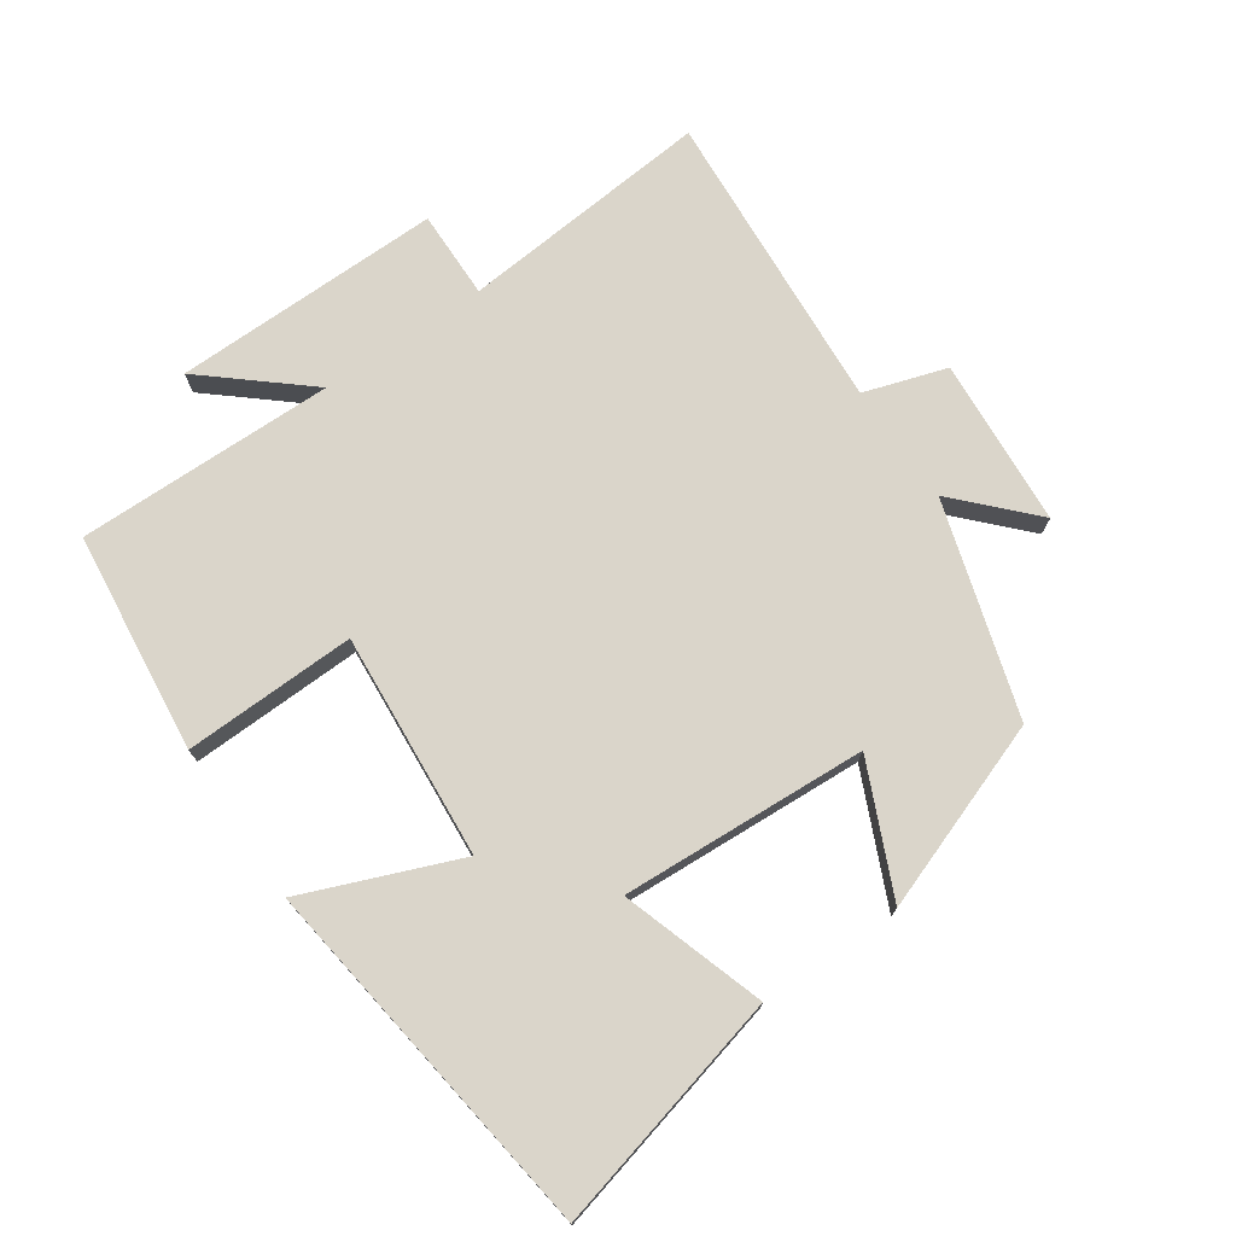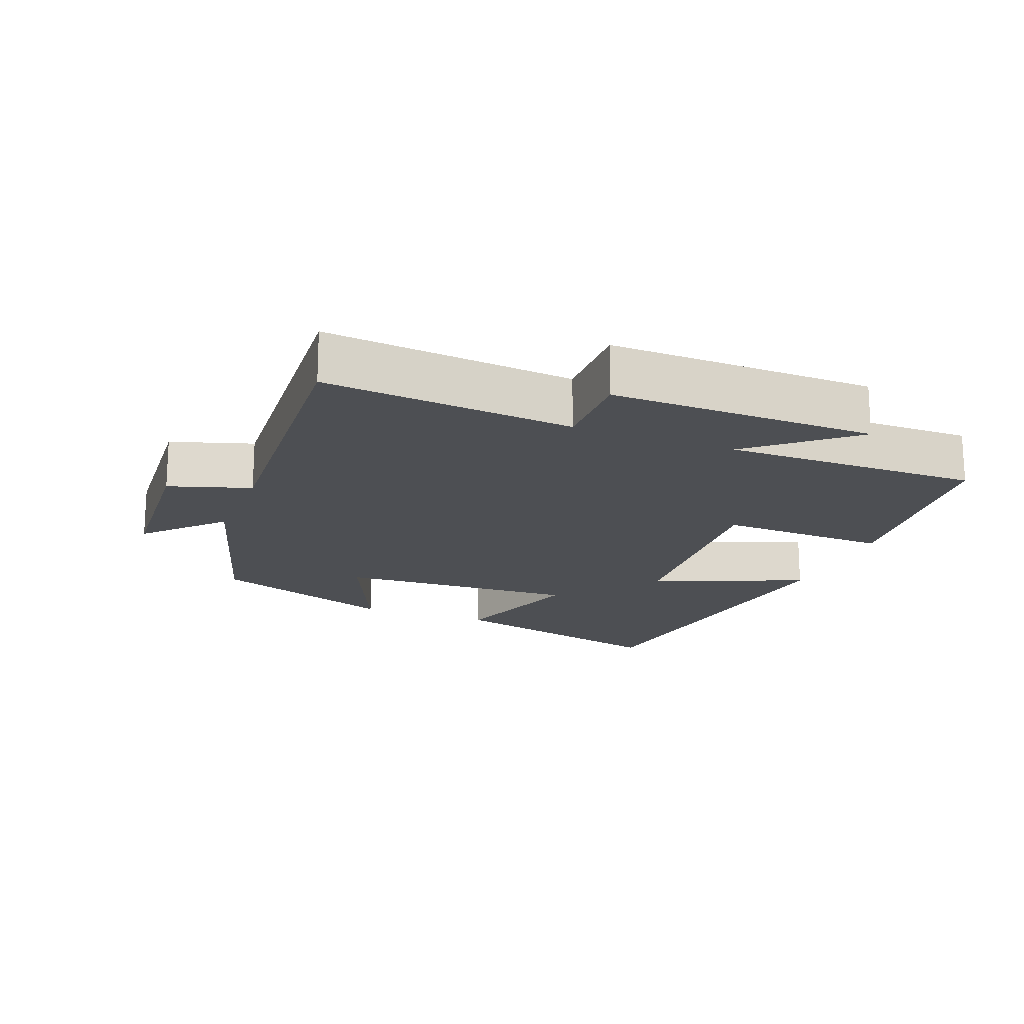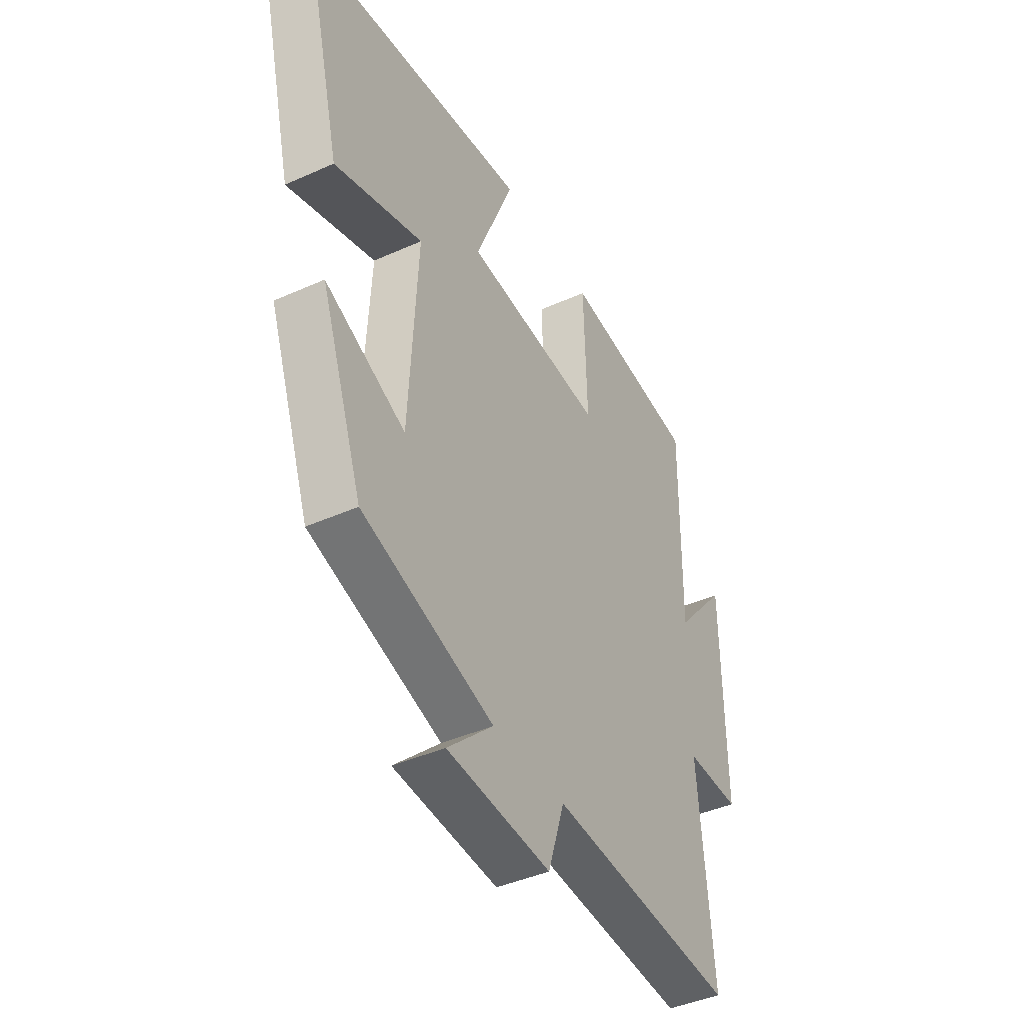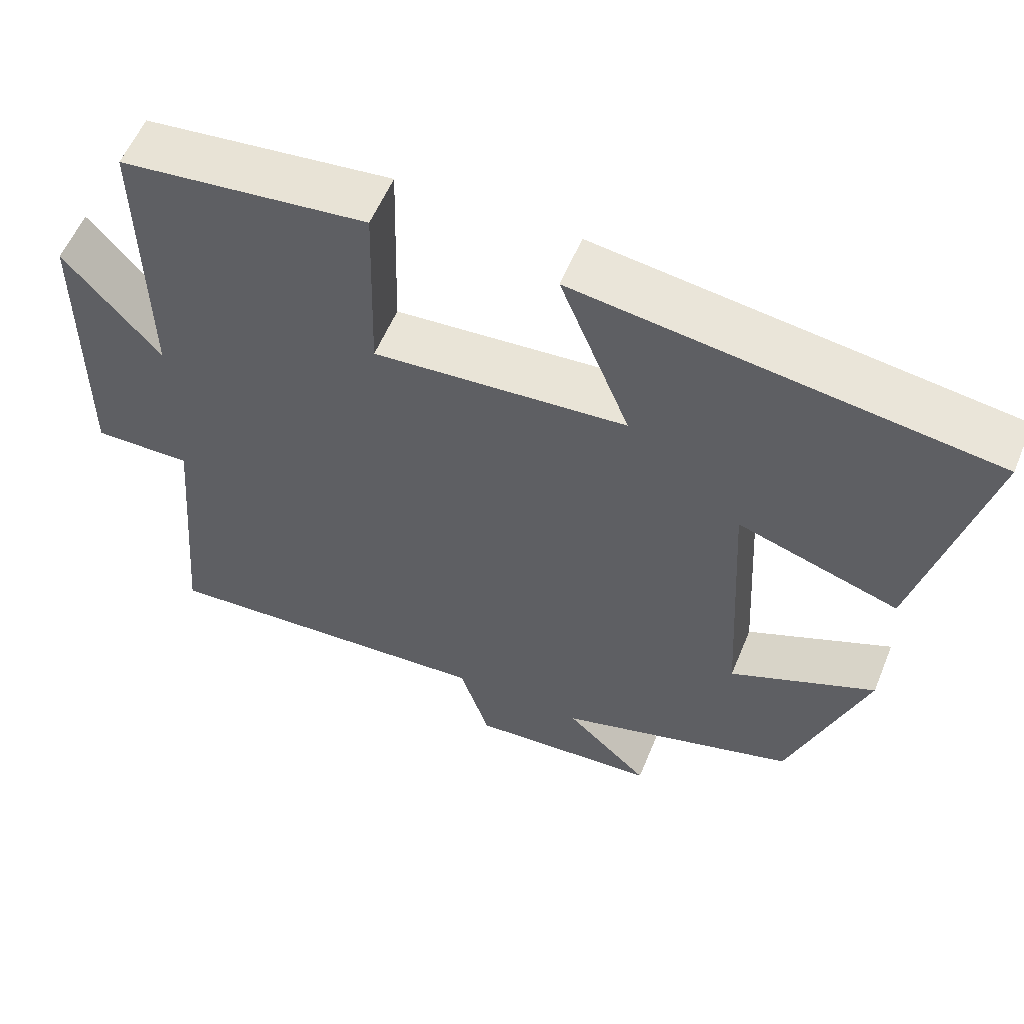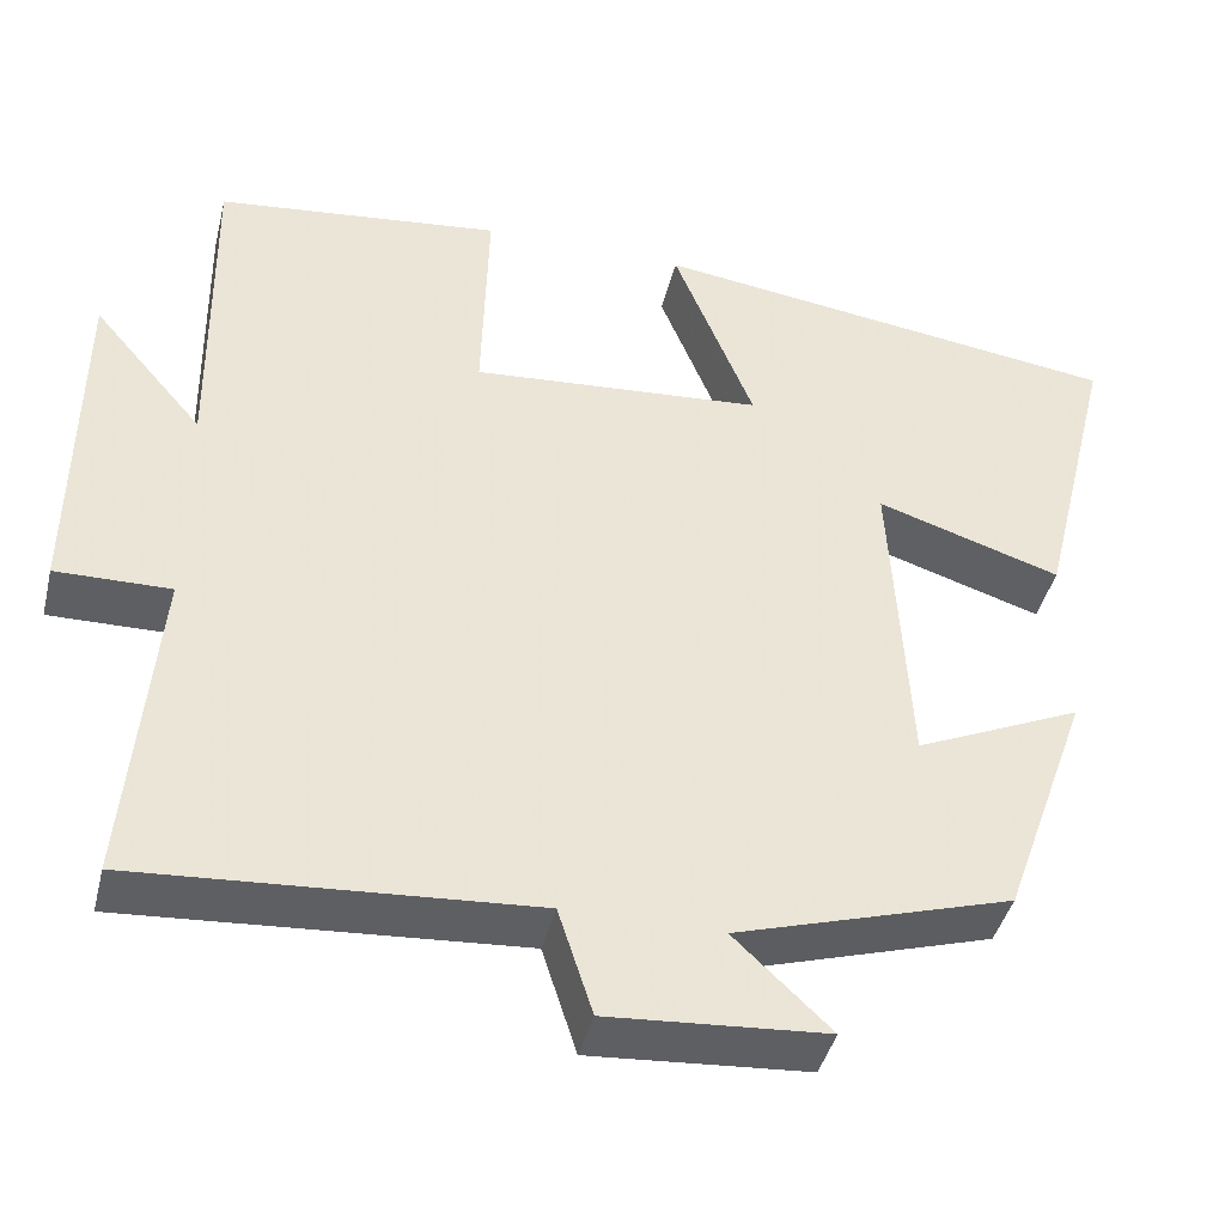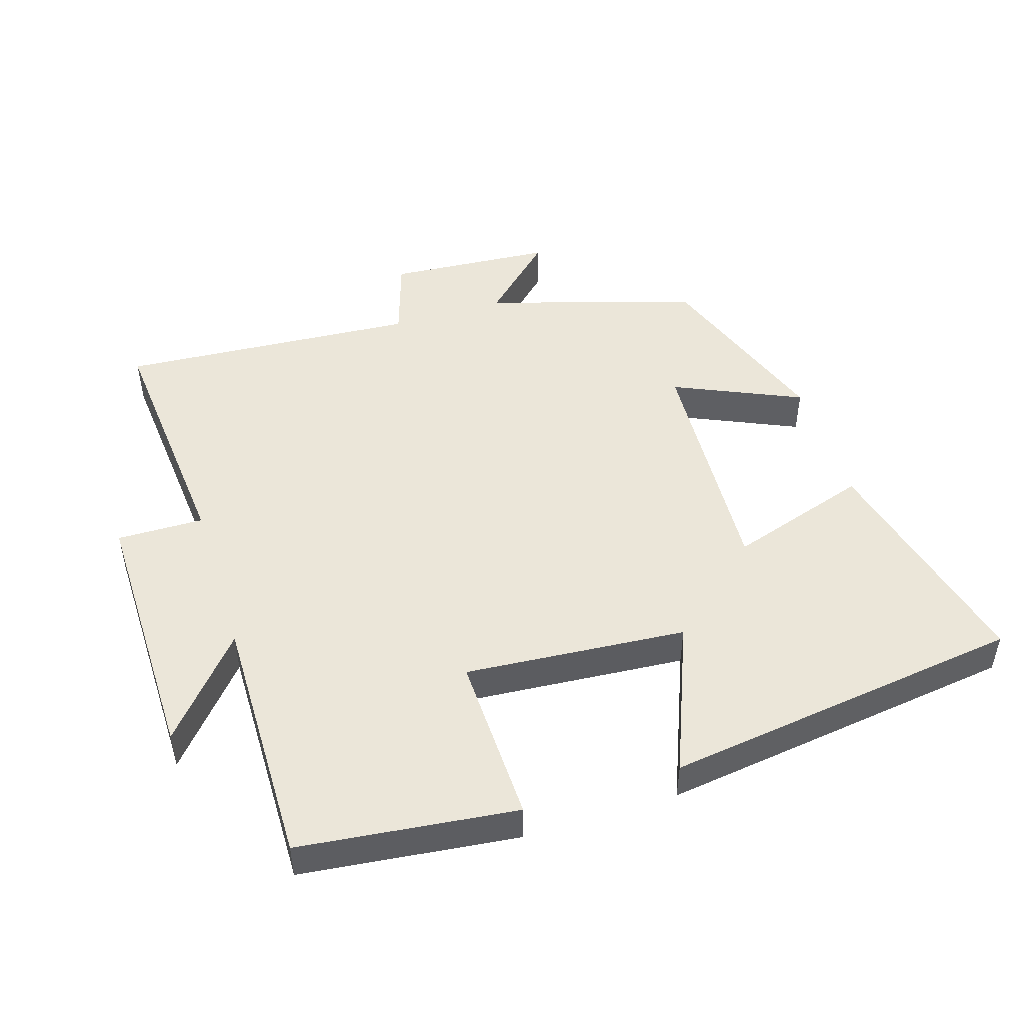
<metadata>
{"format":"obj","ext":"obj","renderer":"f3d","projection":"perspective","resolution":1024,"background":"white","views":[{"elev":74.3,"azim":55.4,"up":"+Y"},{"elev":-18.0,"azim":-111.6,"up":"+Y"},{"elev":-42.2,"azim":118.3,"up":"+Z"},{"elev":57.2,"azim":22.3,"up":"+Z"},{"elev":-42.1,"azim":-13.7,"up":"+Z"},{"elev":48.5,"azim":-17.5,"up":"+Y"}]}
</metadata>
<code>
v -0.505 0.07 0.463
v -0.182 0.07 0.5
v -0.189 0.07 0.248
v 0.141 0.07 0.274
v 0.05 0.07 0.5
v 0.586 0.07 0.428
v 0.5 0.07 0.079
v 0.291 0.07 0.146
v 0.311 0.07 -0.214
v 0.5 0.07 -0.129
v 0.401 0.07 -0.405
v 0.089 0.07 -0.5
v 0.198 0.07 -0.603
v -0.048 0.07 -0.621
v -0.087 0.07 -0.5
v -0.532 0.07 -0.531
v -0.5 0.07 -0.161
v -0.629 0.07 -0.163
v -0.625 0.07 0.231
v -0.5 0.07 0.085
v -0.505 0 0.463
v -0.182 0 0.5
v -0.189 0 0.248
v 0.141 0 0.274
v 0.05 0 0.5
v 0.586 0 0.428
v 0.5 0 0.079
v 0.291 0 0.146
v 0.311 0 -0.214
v 0.5 0 -0.129
v 0.401 0 -0.405
v 0.089 0 -0.5
v 0.198 0 -0.603
v -0.048 0 -0.621
v -0.087 0 -0.5
v -0.532 0 -0.531
v -0.5 0 -0.161
v -0.629 0 -0.163
v -0.625 0 0.231
v -0.5 0 0.085
f 17 18 19 20
f 15 16 17
f 15 17 20
f 12 13 14 15
f 11 12 15
f 10 11 15
f 9 10 15
f 8 9 15 20
f 6 7 8
f 5 6 8
f 4 5 8
f 3 4 8 20
f 1 2 3 20
f 40 39 38 37
f 37 36 35
f 40 37 35
f 35 34 33 32
f 35 32 31
f 35 31 30
f 35 30 29
f 40 35 29 28
f 28 27 26
f 28 26 25
f 28 25 24
f 40 28 24 23
f 40 23 22 21
f 1 21 22 2
f 2 22 23 3
f 3 23 24 4
f 4 24 25 5
f 5 25 26 6
f 6 26 27 7
f 7 27 28 8
f 8 28 29 9
f 9 29 30 10
f 10 30 31 11
f 11 31 32 12
f 12 32 33 13
f 13 33 34 14
f 14 34 35 15
f 15 35 36 16
f 16 36 37 17
f 17 37 38 18
f 18 38 39 19
f 19 39 40 20
f 20 40 21 1

</code>
